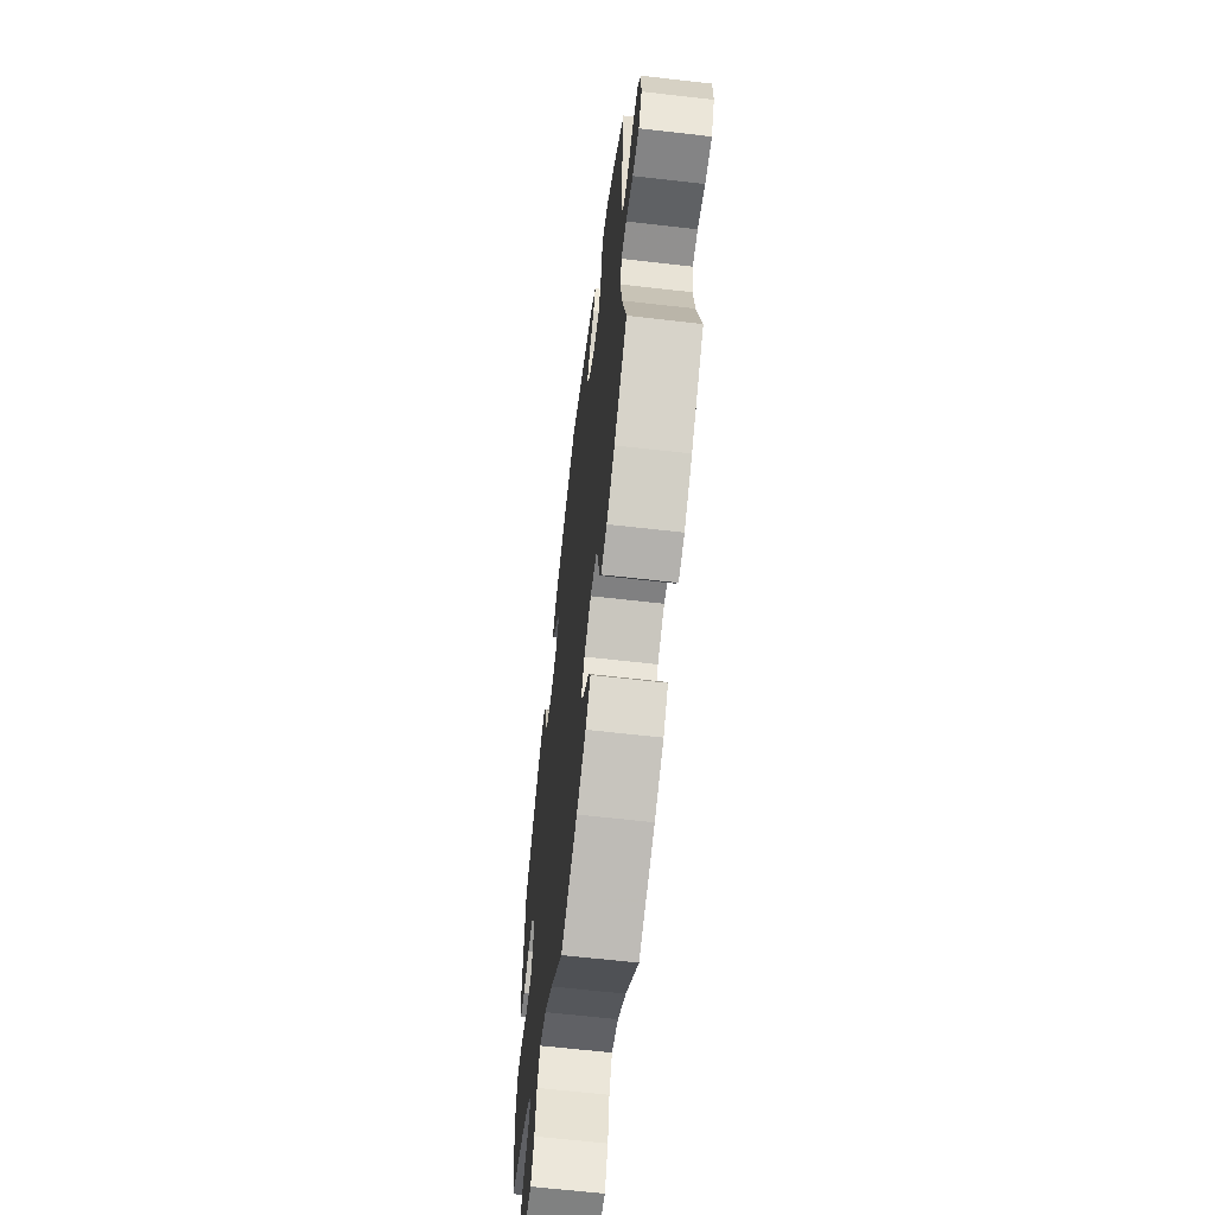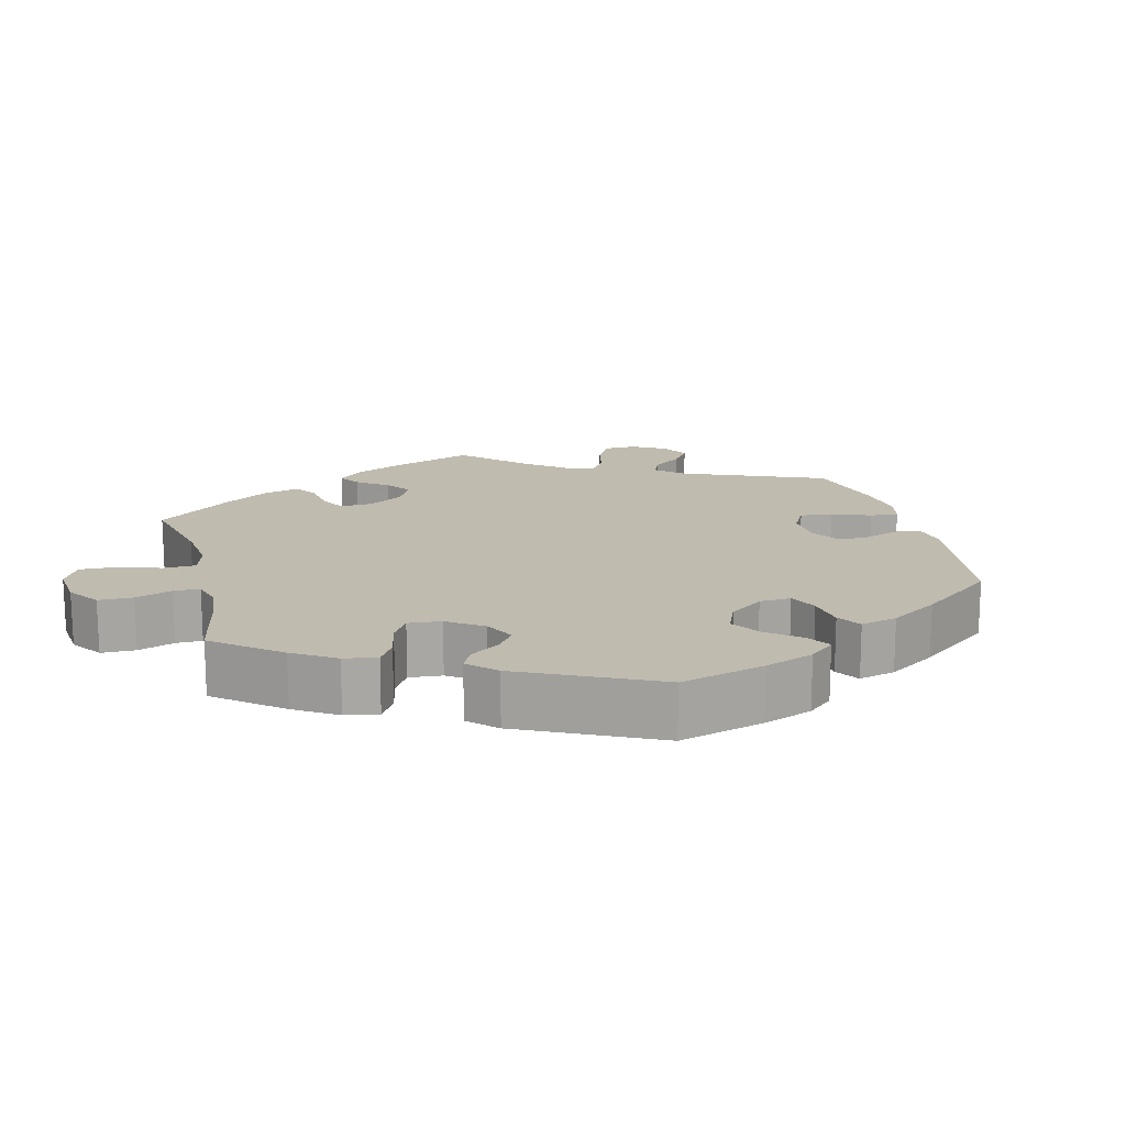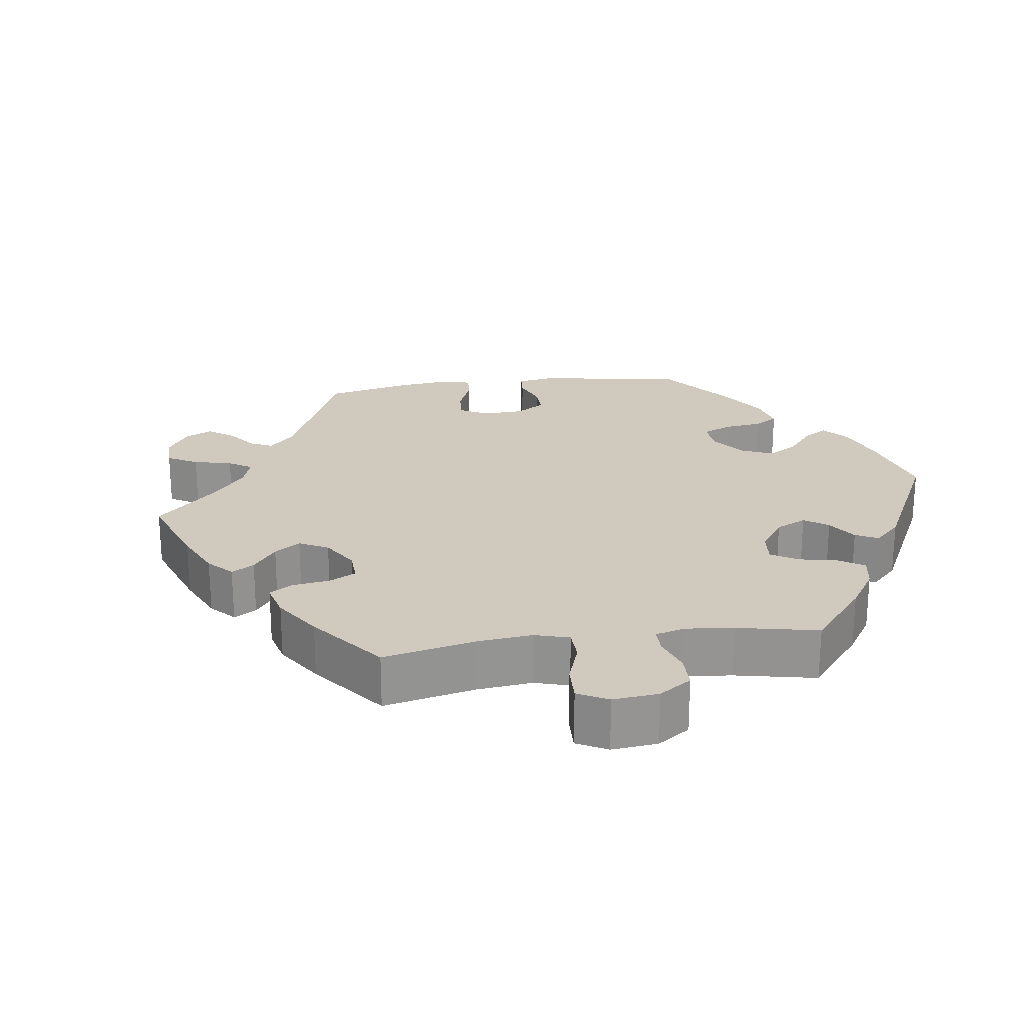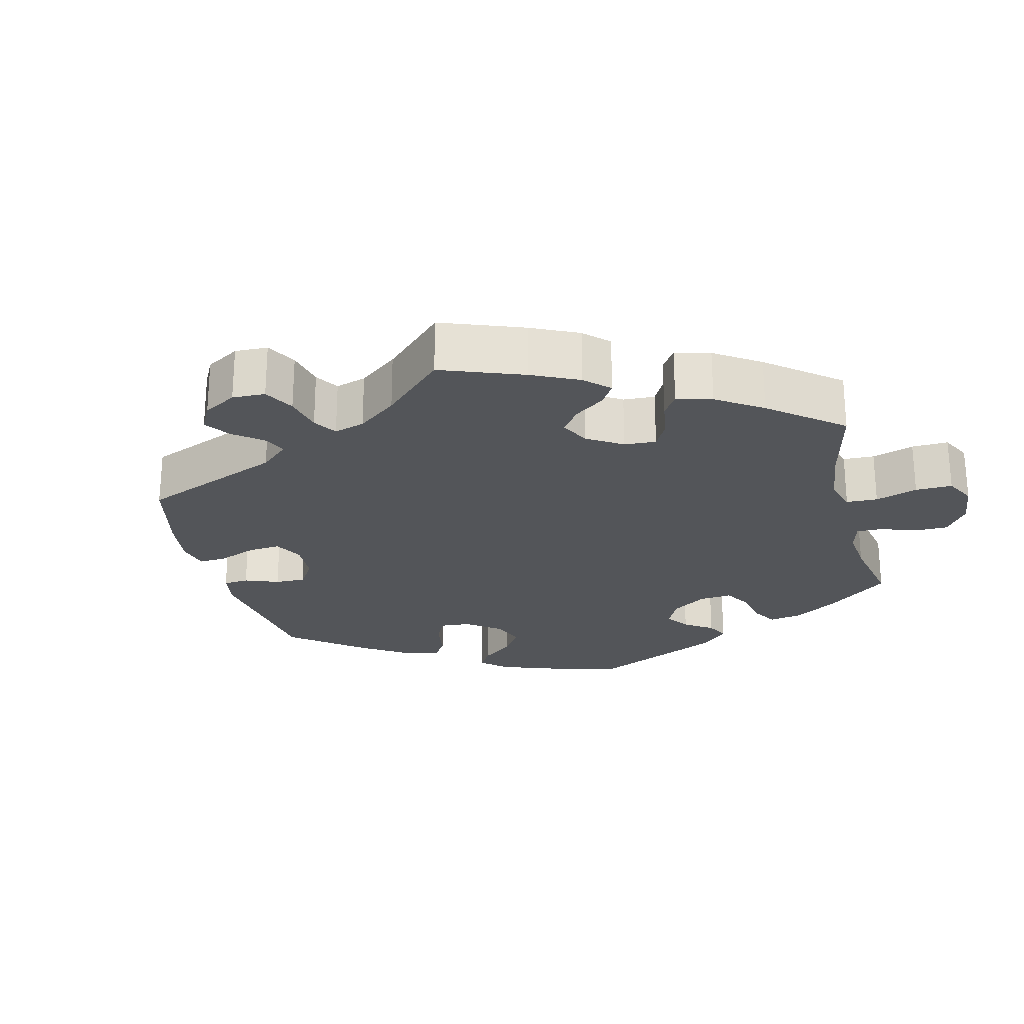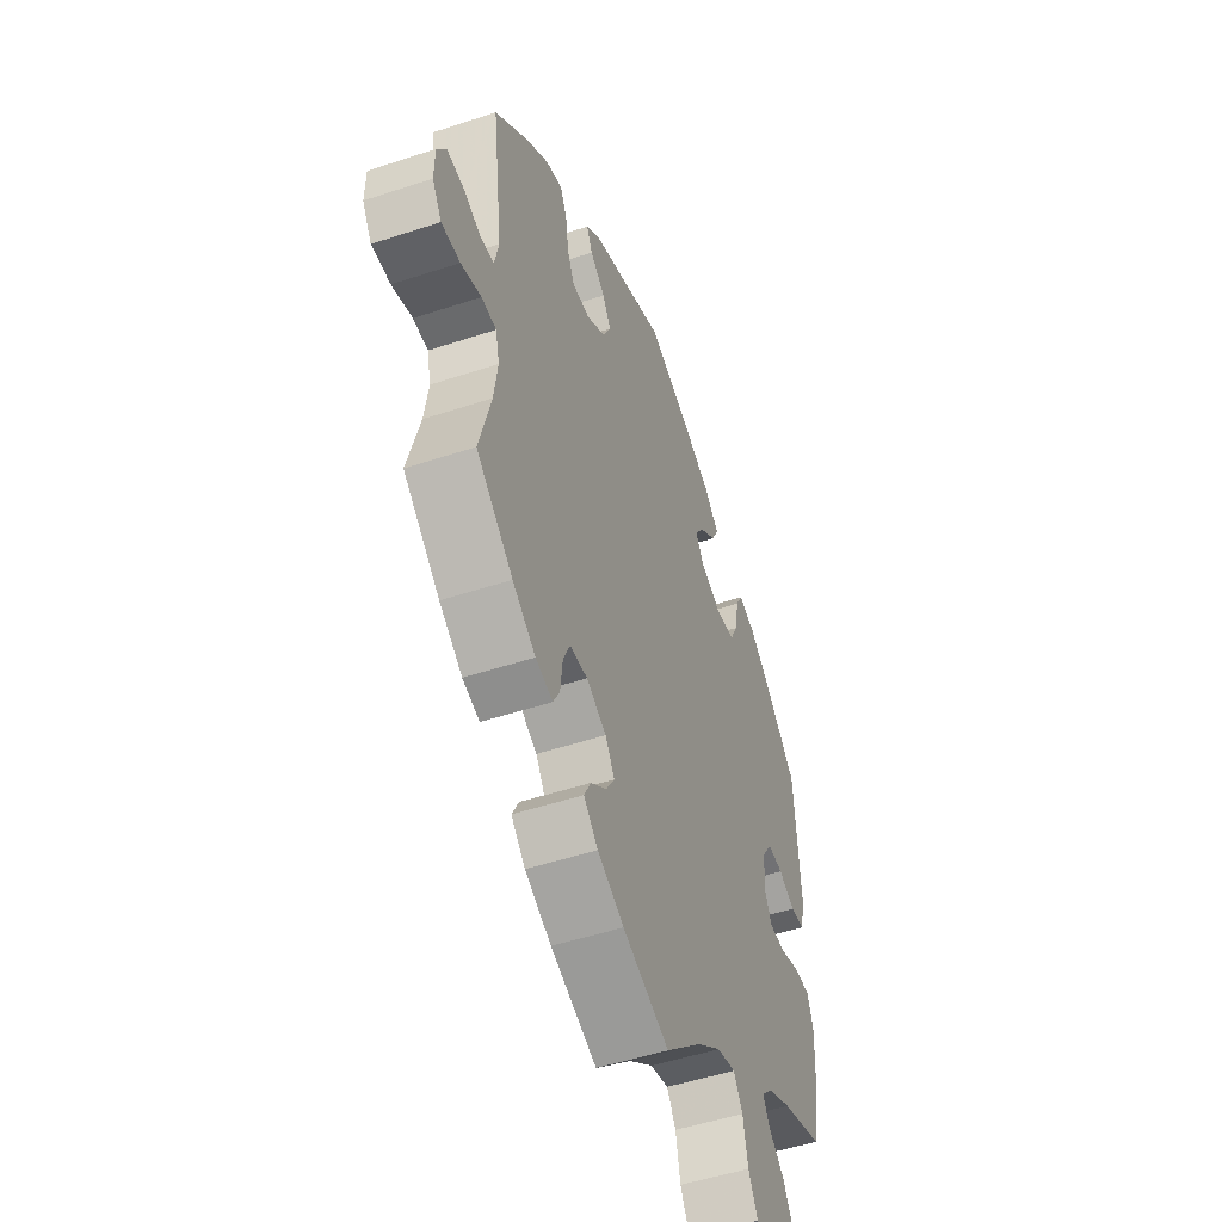
<metadata>
{"format":"obj","ext":"obj","renderer":"f3d","projection":"perspective","resolution":1024,"background":"white","views":[{"elev":-62.7,"azim":83.3,"up":"+Z"},{"elev":15.9,"azim":-74.5,"up":"+Y"},{"elev":23.0,"azim":-157.7,"up":"+Y"},{"elev":-24.4,"azim":133.9,"up":"+Y"},{"elev":-50.2,"azim":110.0,"up":"+Z"}]}
</metadata>
<code>
v 0.192 0.07 0.502
v 0.231 0.07 0.47
v 0.216 0.07 0.438
v 0.177 0.07 0.406
v 0.155 0.07 0.37
v 0.177 0.07 0.328
v 0.225 0.07 0.297
v 0.27 0.07 0.296
v 0.289 0.07 0.337
v 0.297 0.07 0.393
v 0.314 0.07 0.428
v 0.357 0.07 0.415
v 0.412 0.07 0.373
v 0.501 0.07 0.29
v 0.474 0.07 0.08
v 0.485 0.07 0.029
v 0.52 0.07 0.026
v 0.566 0.07 0.045
v 0.609 0.07 0.049
v 0.632 0.07 0.013
v 0.633 0.07 -0.041
v 0.609 0.07 -0.08
v 0.561 0.07 -0.079
v 0.509 0.07 -0.063
v 0.471 0.07 -0.065
v 0.461 0.07 -0.108
v 0.471 0.07 -0.176
v 0.501 0.07 -0.289
v 0.407 0.07 -0.367
v 0.348 0.07 -0.408
v 0.304 0.07 -0.421
v 0.287 0.07 -0.389
v 0.281 0.07 -0.337
v 0.263 0.07 -0.298
v 0.218 0.07 -0.296
v 0.167 0.07 -0.323
v 0.143 0.07 -0.36
v 0.165 0.07 -0.395
v 0.206 0.07 -0.428
v 0.223 0.07 -0.461
v 0.187 0.07 -0.497
v 0.119 0.07 -0.531
v 0 0.07 -0.578
v -0.095 0.07 -0.49
v -0.156 0.07 -0.445
v -0.204 0.07 -0.433
v -0.227 0.07 -0.47
v -0.239 0.07 -0.53
v -0.263 0.07 -0.575
v -0.31 0.07 -0.573
v -0.361 0.07 -0.536
v -0.384 0.07 -0.488
v -0.361 0.07 -0.447
v -0.321 0.07 -0.413
v -0.303 0.07 -0.382
v -0.333 0.07 -0.352
v -0.393 0.07 -0.325
v -0.5 0.07 -0.289
v -0.518 0.07 -0.176
v -0.521 0.07 -0.108
v -0.506 0.07 -0.065
v -0.465 0.07 -0.064
v -0.413 0.07 -0.081
v -0.371 0.07 -0.08
v -0.352 0.07 -0.039
v -0.357 0.07 0.019
v -0.383 0.07 0.058
v -0.423 0.07 0.054
v -0.466 0.07 0.033
v -0.501 0.07 0.035
v -0.514 0.07 0.084
v -0.5 0.07 0.289
v -0.415 0.07 0.373
v -0.36 0.07 0.418
v -0.317 0.07 0.433
v -0.299 0.07 0.4
v -0.29 0.07 0.344
v -0.268 0.07 0.301
v -0.219 0.07 0.295
v -0.166 0.07 0.318
v -0.142 0.07 0.354
v -0.167 0.07 0.389
v -0.209 0.07 0.422
v -0.227 0.07 0.456
v -0.191 0.07 0.493
v -0.121 0.07 0.529
v -0.001 0.07 0.578
v 0.192 0 0.502
v 0.231 0 0.47
v 0.216 0 0.438
v 0.177 0 0.406
v 0.155 0 0.37
v 0.177 0 0.328
v 0.225 0 0.297
v 0.27 0 0.296
v 0.289 0 0.337
v 0.297 0 0.393
v 0.314 0 0.428
v 0.357 0 0.415
v 0.412 0 0.373
v 0.501 0 0.29
v 0.474 0 0.08
v 0.485 0 0.029
v 0.52 0 0.026
v 0.566 0 0.045
v 0.609 0 0.049
v 0.632 0 0.013
v 0.633 0 -0.041
v 0.609 0 -0.08
v 0.561 0 -0.079
v 0.509 0 -0.063
v 0.471 0 -0.065
v 0.461 0 -0.108
v 0.471 0 -0.176
v 0.501 0 -0.289
v 0.407 0 -0.367
v 0.348 0 -0.408
v 0.304 0 -0.421
v 0.287 0 -0.389
v 0.281 0 -0.337
v 0.263 0 -0.298
v 0.218 0 -0.296
v 0.167 0 -0.323
v 0.143 0 -0.36
v 0.165 0 -0.395
v 0.206 0 -0.428
v 0.223 0 -0.461
v 0.187 0 -0.497
v 0.119 0 -0.531
v 0 0 -0.578
v -0.095 0 -0.49
v -0.156 0 -0.445
v -0.204 0 -0.433
v -0.227 0 -0.47
v -0.239 0 -0.53
v -0.263 0 -0.575
v -0.31 0 -0.573
v -0.361 0 -0.536
v -0.384 0 -0.488
v -0.361 0 -0.447
v -0.321 0 -0.413
v -0.303 0 -0.382
v -0.333 0 -0.352
v -0.393 0 -0.325
v -0.5 0 -0.289
v -0.518 0 -0.176
v -0.521 0 -0.108
v -0.506 0 -0.065
v -0.465 0 -0.064
v -0.413 0 -0.081
v -0.371 0 -0.08
v -0.352 0 -0.039
v -0.357 0 0.019
v -0.383 0 0.058
v -0.423 0 0.054
v -0.466 0 0.033
v -0.501 0 0.035
v -0.514 0 0.084
v -0.5 0 0.289
v -0.415 0 0.373
v -0.36 0 0.418
v -0.317 0 0.433
v -0.299 0 0.4
v -0.29 0 0.344
v -0.268 0 0.301
v -0.219 0 0.295
v -0.166 0 0.318
v -0.142 0 0.354
v -0.167 0 0.389
v -0.209 0 0.422
v -0.227 0 0.456
v -0.191 0 0.493
v -0.121 0 0.529
v -0.001 0 0.578
f 82 83 84 85
f 81 82 85 86
f 74 75 76 77
f 74 77 78
f 73 74 78
f 72 73 78
f 71 72 78 79
f 68 69 70 71
f 67 68 71 79
f 60 61 62 63
f 60 63 64
f 57 58 59 60
f 56 57 60 64
f 55 56 64 65
f 51 52 53 54
f 51 54 55
f 50 51 55
f 47 48 49 50
f 46 47 50 55
f 45 46 55 65
f 41 42 43 44
f 38 39 40 41
f 37 38 41 44
f 36 37 44 45
f 30 31 32 33
f 30 33 34
f 27 28 29 30
f 26 27 30 34
f 25 26 34 35
f 21 22 23 24
f 21 24 25
f 20 21 25
f 17 18 19 20
f 16 17 20 25
f 15 16 25 35
f 9 10 11 12
f 8 9 12 13
f 1 2 3 4
f 1 4 5
f 81 86 87 1
f 66 67 79 80
f 8 13 14 15
f 7 8 15 35
f 6 7 35 36
f 80 81 1 5
f 45 65 66 80
f 36 45 80
f 5 6 36 80
f 172 171 170 169
f 173 172 169 168
f 164 163 162 161
f 165 164 161
f 165 161 160
f 165 160 159
f 166 165 159 158
f 158 157 156 155
f 166 158 155 154
f 150 149 148 147
f 151 150 147
f 147 146 145 144
f 151 147 144 143
f 152 151 143 142
f 141 140 139 138
f 142 141 138
f 142 138 137
f 137 136 135 134
f 142 137 134 133
f 152 142 133 132
f 131 130 129 128
f 128 127 126 125
f 131 128 125 124
f 132 131 124 123
f 120 119 118 117
f 121 120 117
f 117 116 115 114
f 121 117 114 113
f 122 121 113 112
f 111 110 109 108
f 112 111 108
f 112 108 107
f 107 106 105 104
f 112 107 104 103
f 122 112 103 102
f 99 98 97 96
f 100 99 96 95
f 91 90 89 88
f 92 91 88
f 88 174 173 168
f 167 166 154 153
f 102 101 100 95
f 122 102 95 94
f 123 122 94 93
f 92 88 168 167
f 167 153 152 132
f 167 132 123
f 167 123 93 92
f 1 88 89 2
f 2 89 90 3
f 3 90 91 4
f 4 91 92 5
f 5 92 93 6
f 6 93 94 7
f 7 94 95 8
f 8 95 96 9
f 9 96 97 10
f 10 97 98 11
f 11 98 99 12
f 12 99 100 13
f 13 100 101 14
f 14 101 102 15
f 15 102 103 16
f 16 103 104 17
f 17 104 105 18
f 18 105 106 19
f 19 106 107 20
f 20 107 108 21
f 21 108 109 22
f 22 109 110 23
f 23 110 111 24
f 24 111 112 25
f 25 112 113 26
f 26 113 114 27
f 27 114 115 28
f 28 115 116 29
f 29 116 117 30
f 30 117 118 31
f 31 118 119 32
f 32 119 120 33
f 33 120 121 34
f 34 121 122 35
f 35 122 123 36
f 36 123 124 37
f 37 124 125 38
f 38 125 126 39
f 39 126 127 40
f 40 127 128 41
f 41 128 129 42
f 42 129 130 43
f 43 130 131 44
f 44 131 132 45
f 45 132 133 46
f 46 133 134 47
f 47 134 135 48
f 48 135 136 49
f 49 136 137 50
f 50 137 138 51
f 51 138 139 52
f 52 139 140 53
f 53 140 141 54
f 54 141 142 55
f 55 142 143 56
f 56 143 144 57
f 57 144 145 58
f 58 145 146 59
f 59 146 147 60
f 60 147 148 61
f 61 148 149 62
f 62 149 150 63
f 63 150 151 64
f 64 151 152 65
f 65 152 153 66
f 66 153 154 67
f 67 154 155 68
f 68 155 156 69
f 69 156 157 70
f 70 157 158 71
f 71 158 159 72
f 72 159 160 73
f 73 160 161 74
f 74 161 162 75
f 75 162 163 76
f 76 163 164 77
f 77 164 165 78
f 78 165 166 79
f 79 166 167 80
f 80 167 168 81
f 81 168 169 82
f 82 169 170 83
f 83 170 171 84
f 84 171 172 85
f 85 172 173 86
f 86 173 174 87
f 87 174 88 1

</code>
